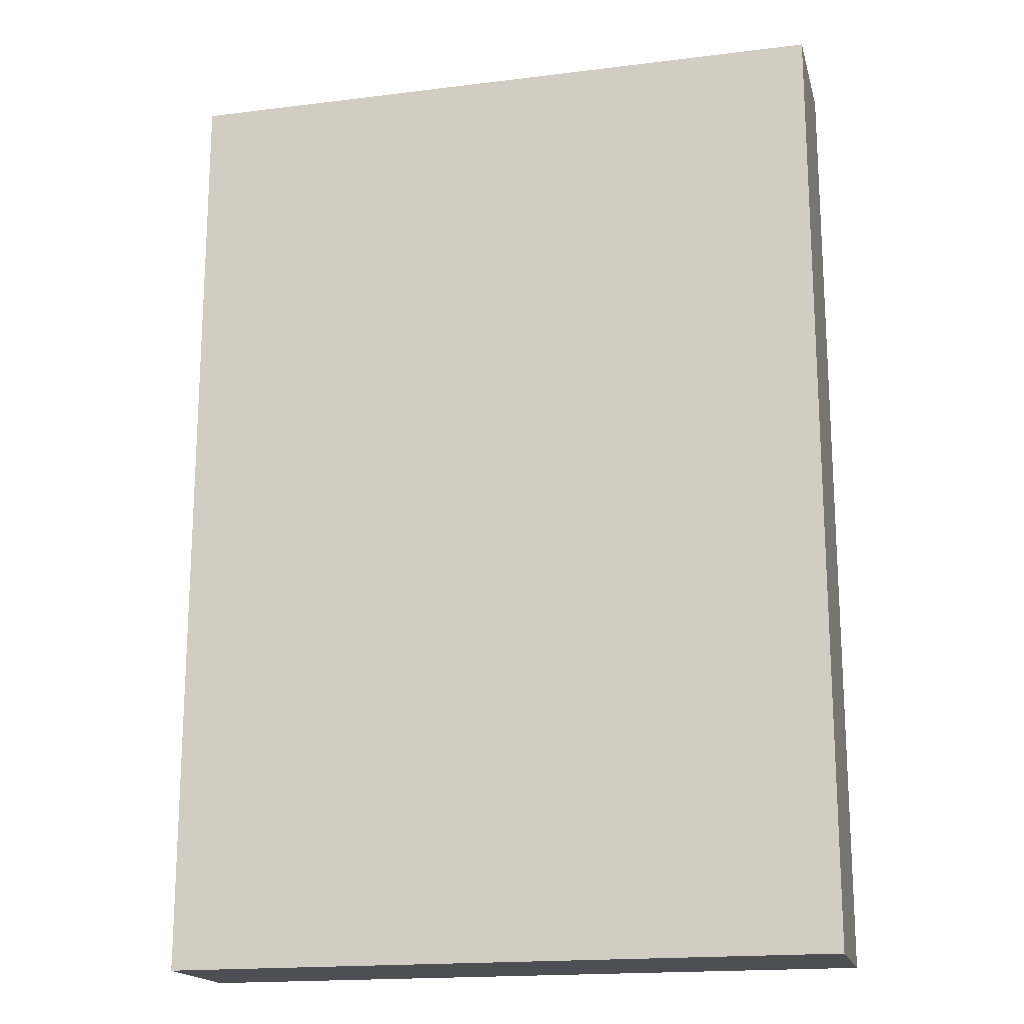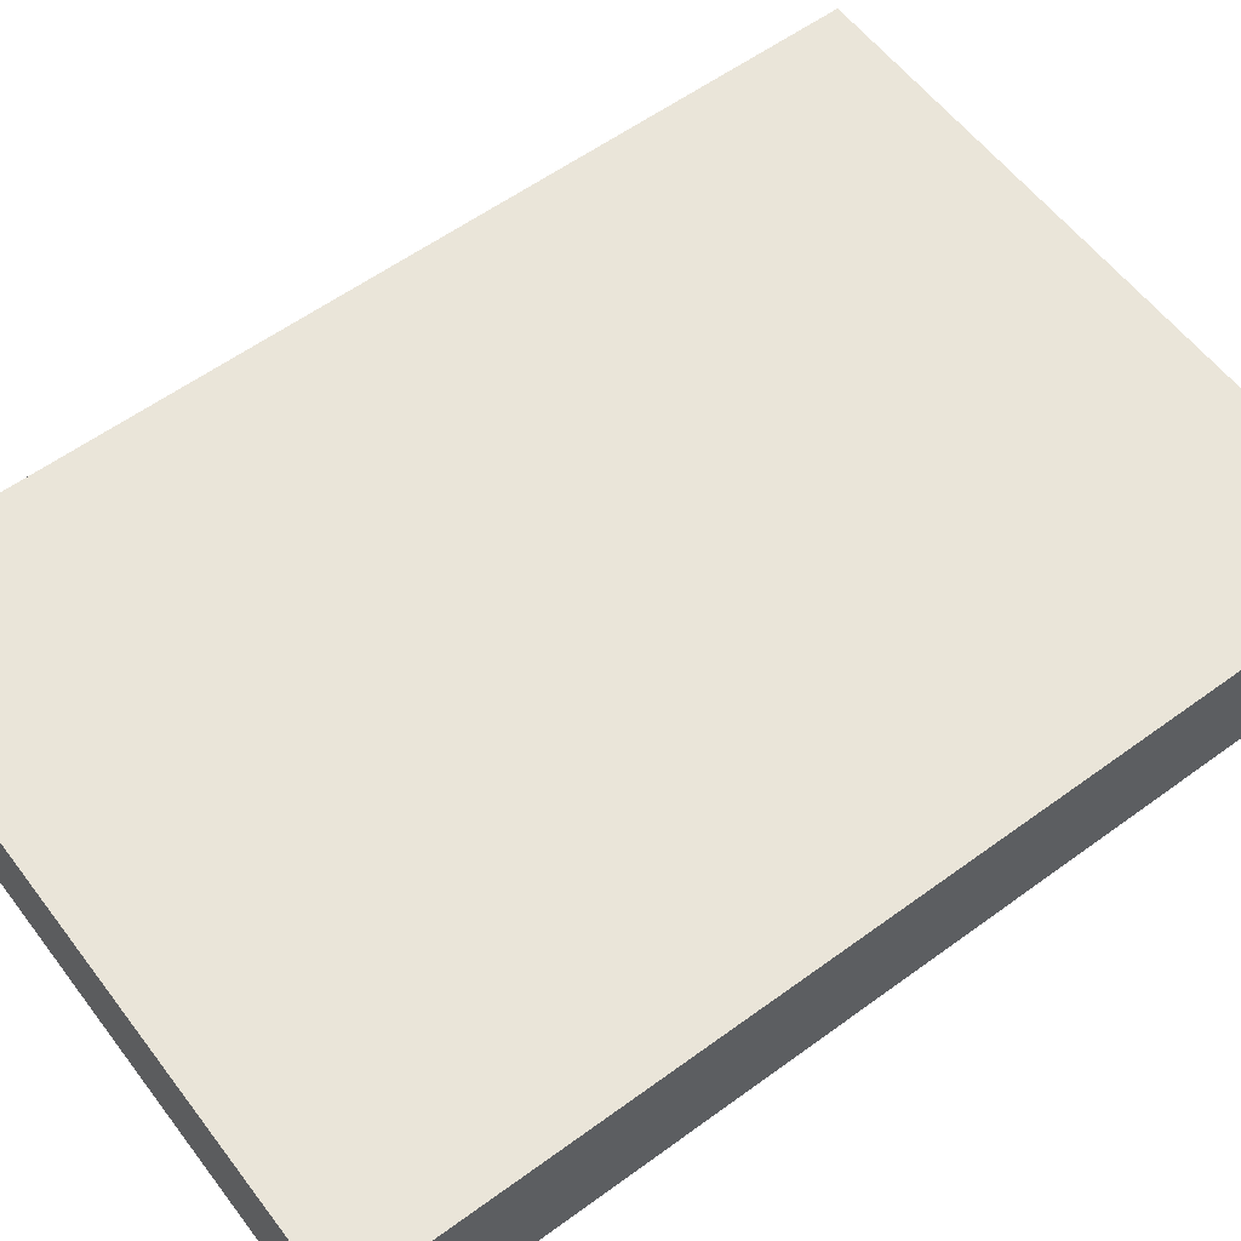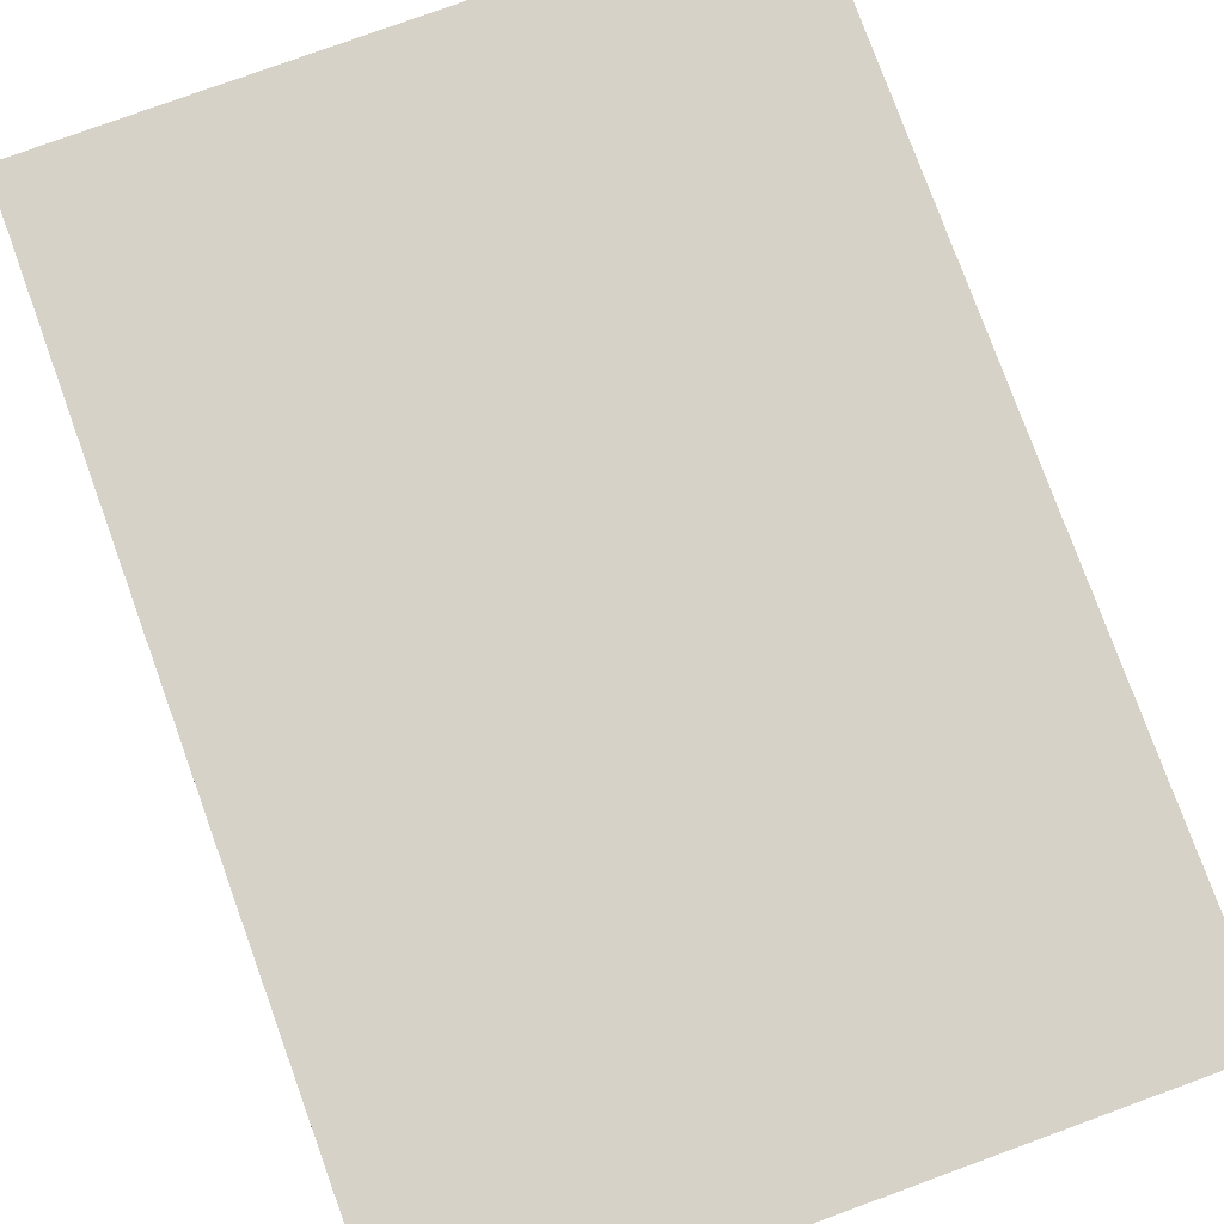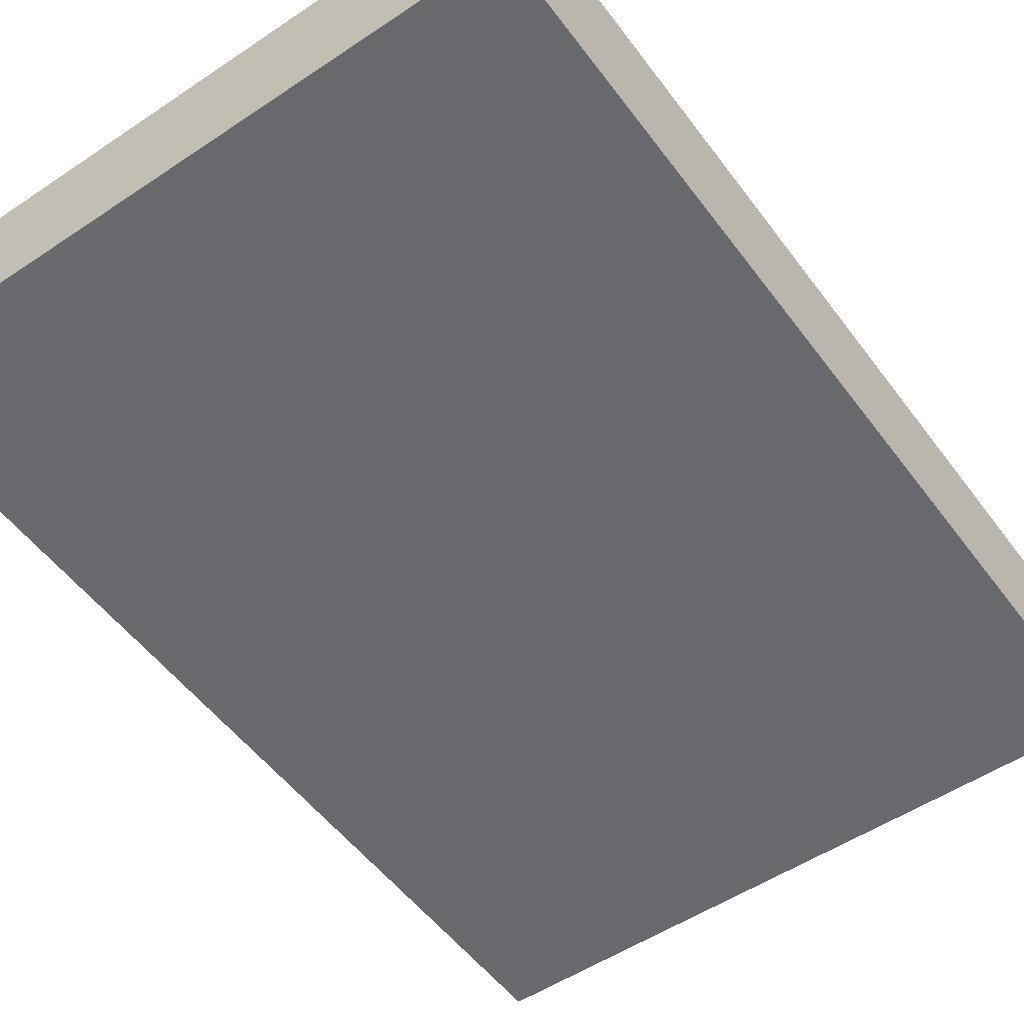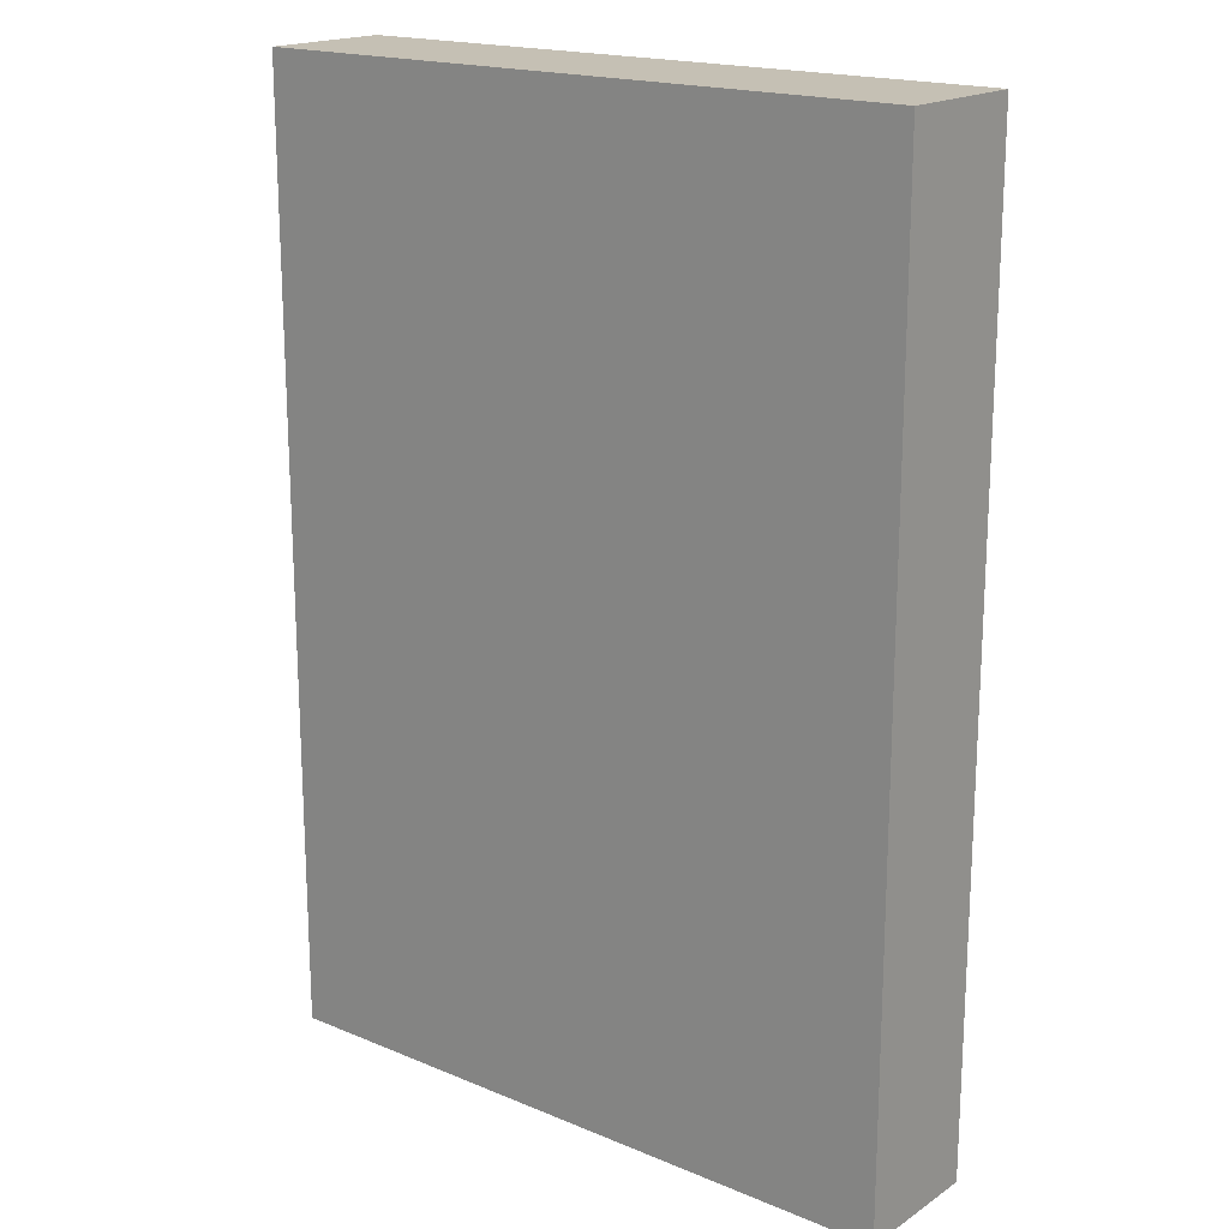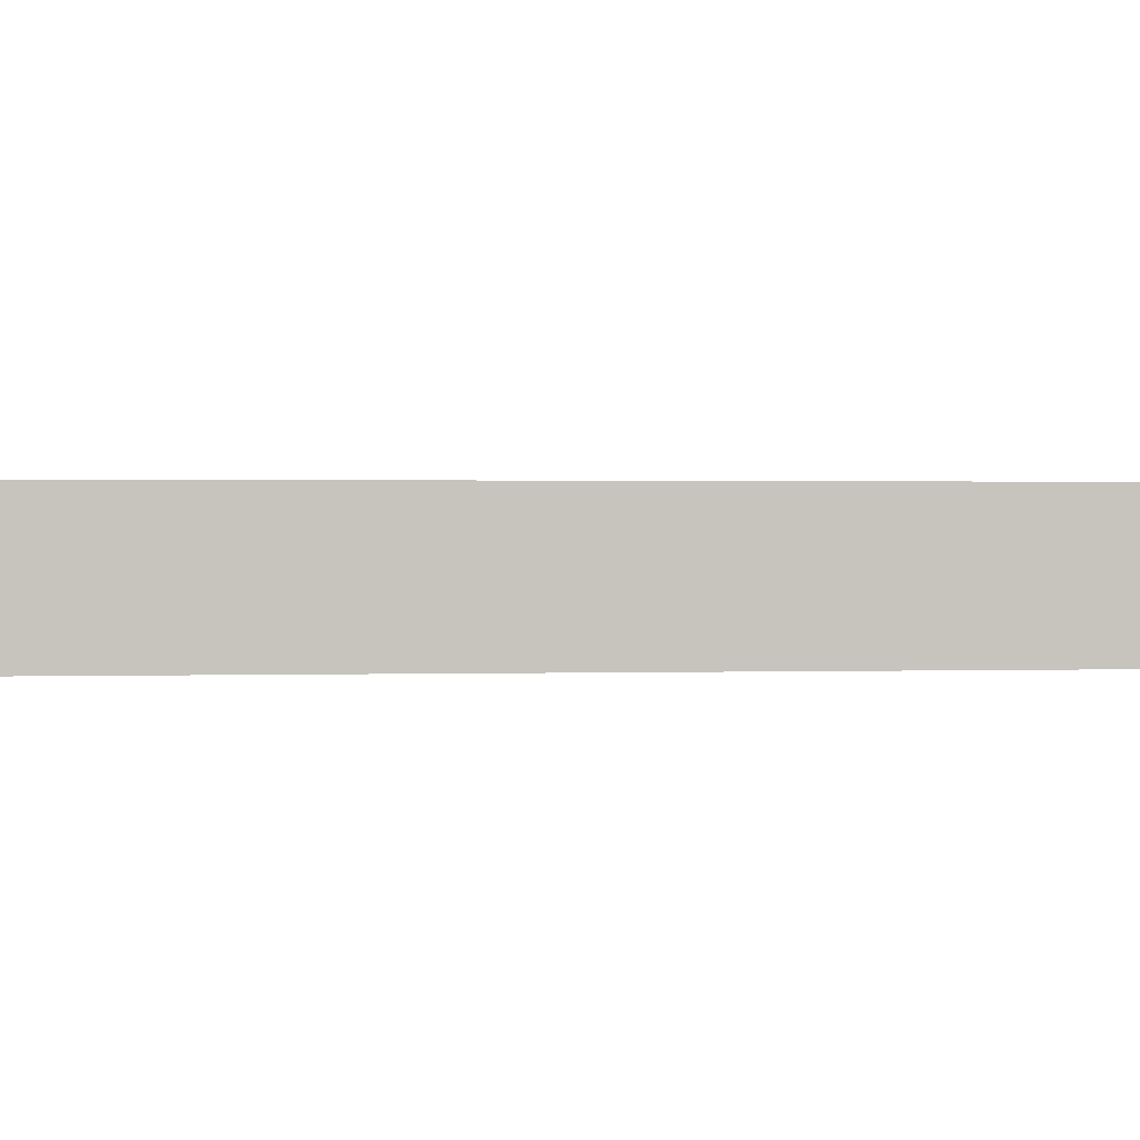
<metadata>
{"format":"obj","ext":"obj","renderer":"f3d","projection":"perspective","resolution":1024,"background":"white","views":[{"elev":-17.8,"azim":-166.3,"up":"+Y"},{"elev":58.4,"azim":-127.0,"up":"+Z"},{"elev":78.6,"azim":160.0,"up":"+Z"},{"elev":-52.8,"azim":35.7,"up":"+Z"},{"elev":18.3,"azim":38.7,"up":"+Y"},{"elev":0.8,"azim":-97.0,"up":"+Z"}]}
</metadata>
<code>
v -0.09019 -0.1287 -0.01805
v -0.09019 -0.1287 0.01805
v -0.09019 0.1287 -0.01805
v -0.09019 0.1287 0.01805
v 0.09019 -0.1287 -0.01805
v 0.09019 -0.1287 0.01805
v 0.09019 0.1287 -0.01805
v 0.09019 0.1287 0.01805
f 2 4 1
f 5 2 1
f 1 4 3
f 3 5 1
f 2 8 4
f 6 2 5
f 6 8 2
f 4 8 3
f 7 5 3
f 3 8 7
f 7 6 5
f 8 6 7

</code>
